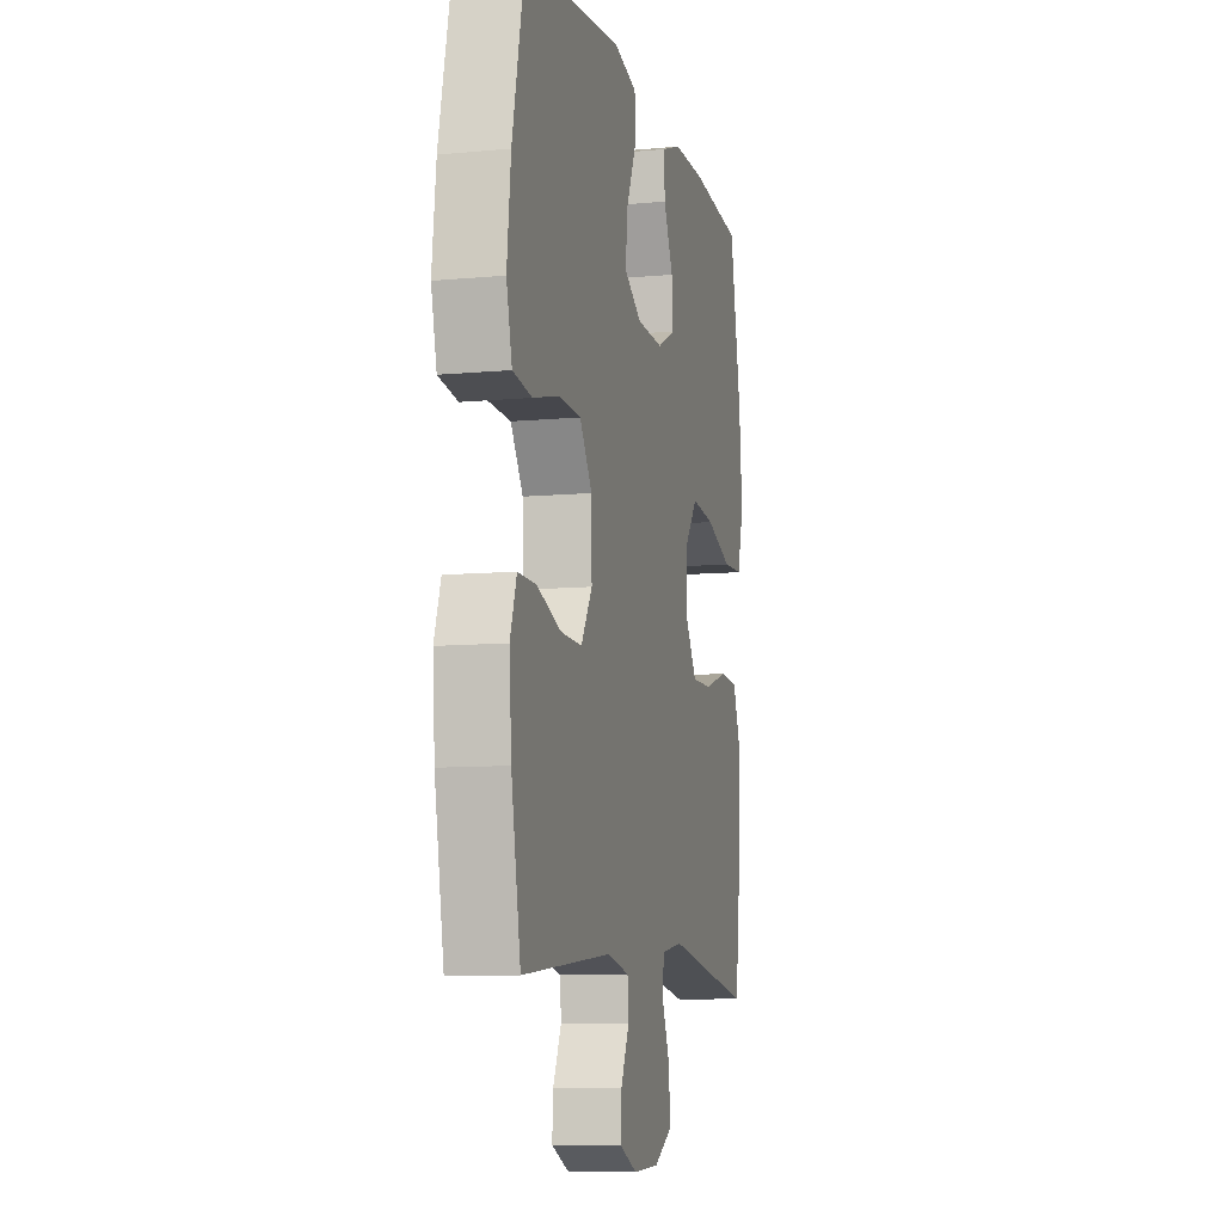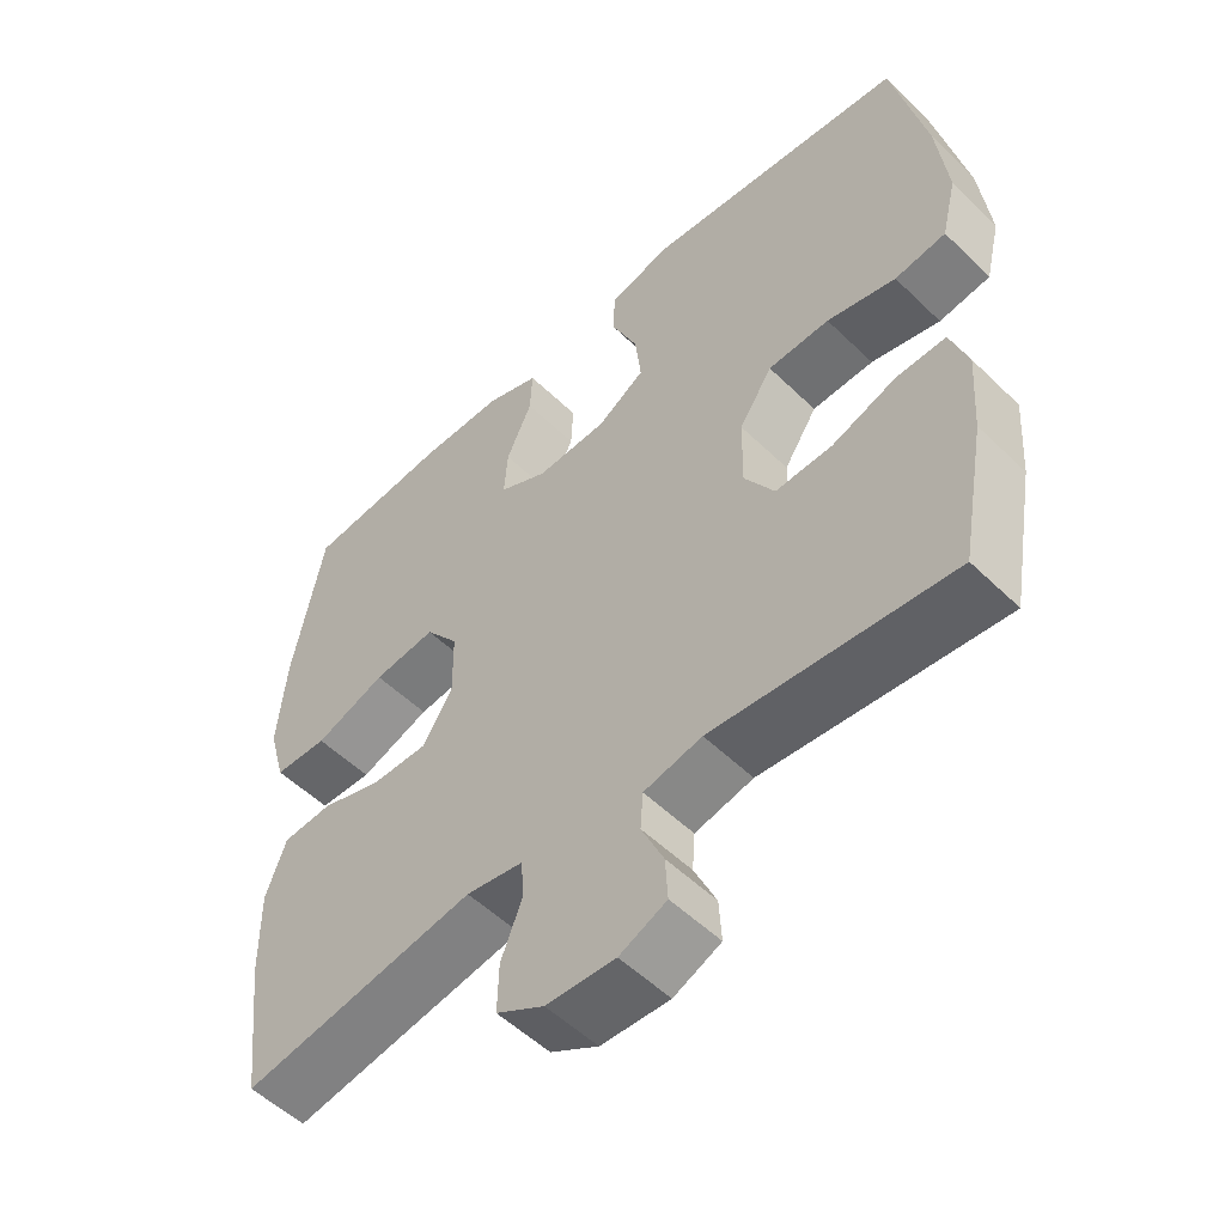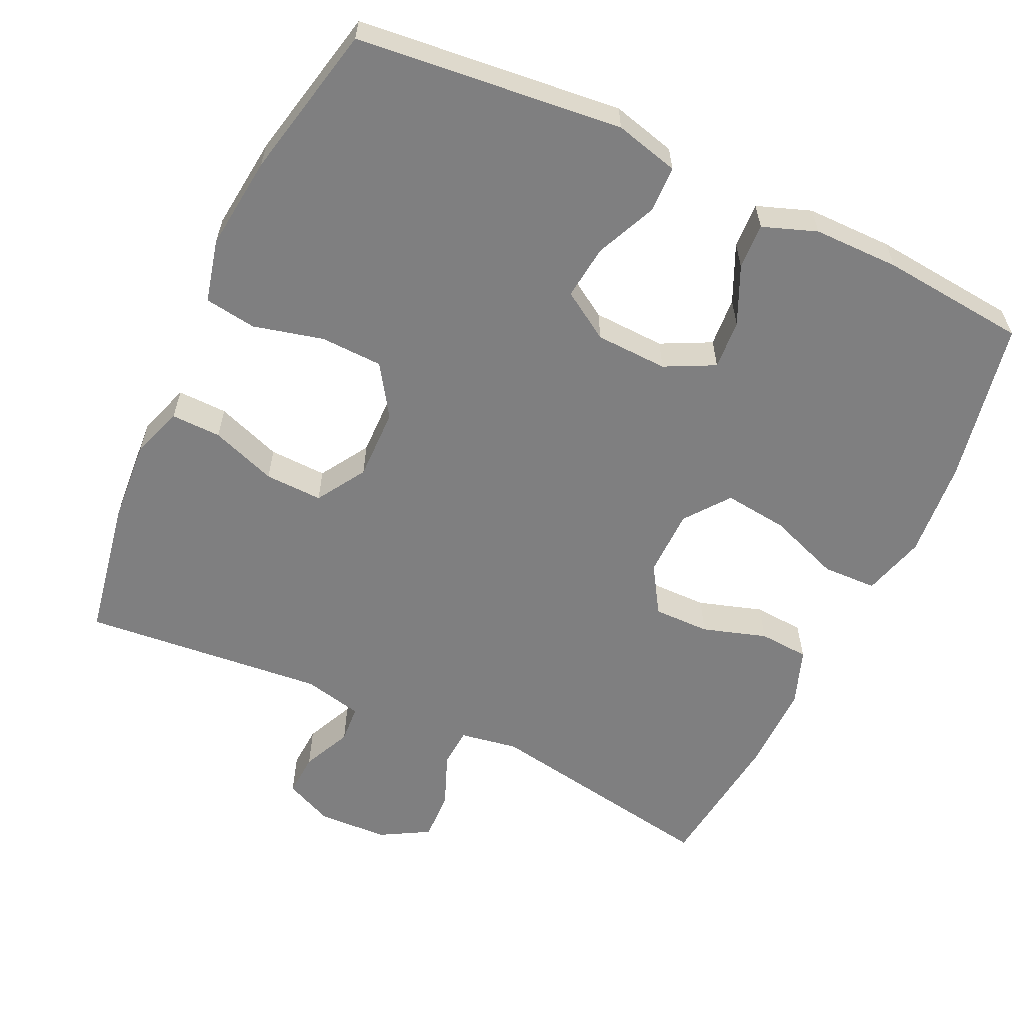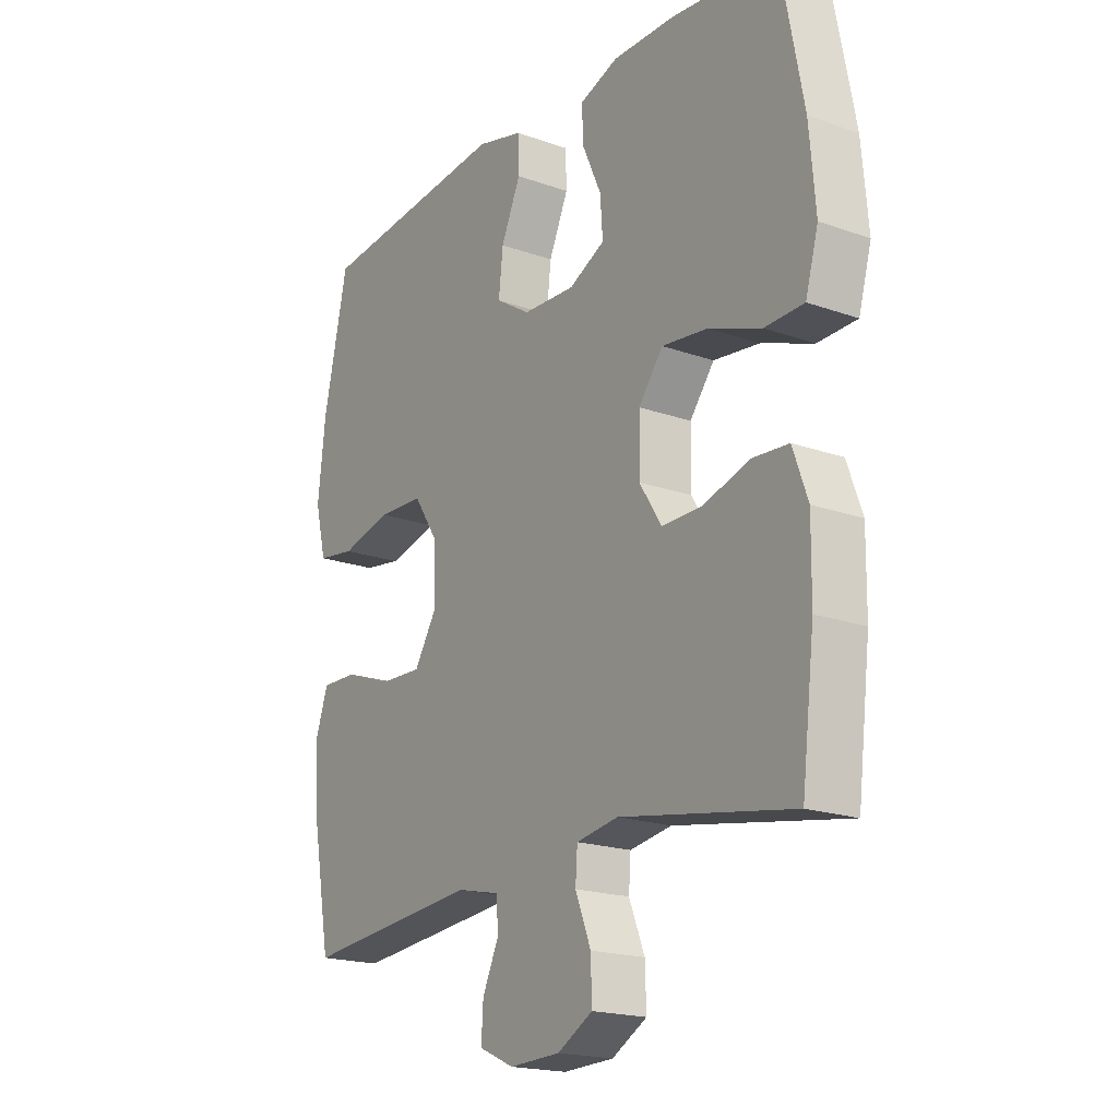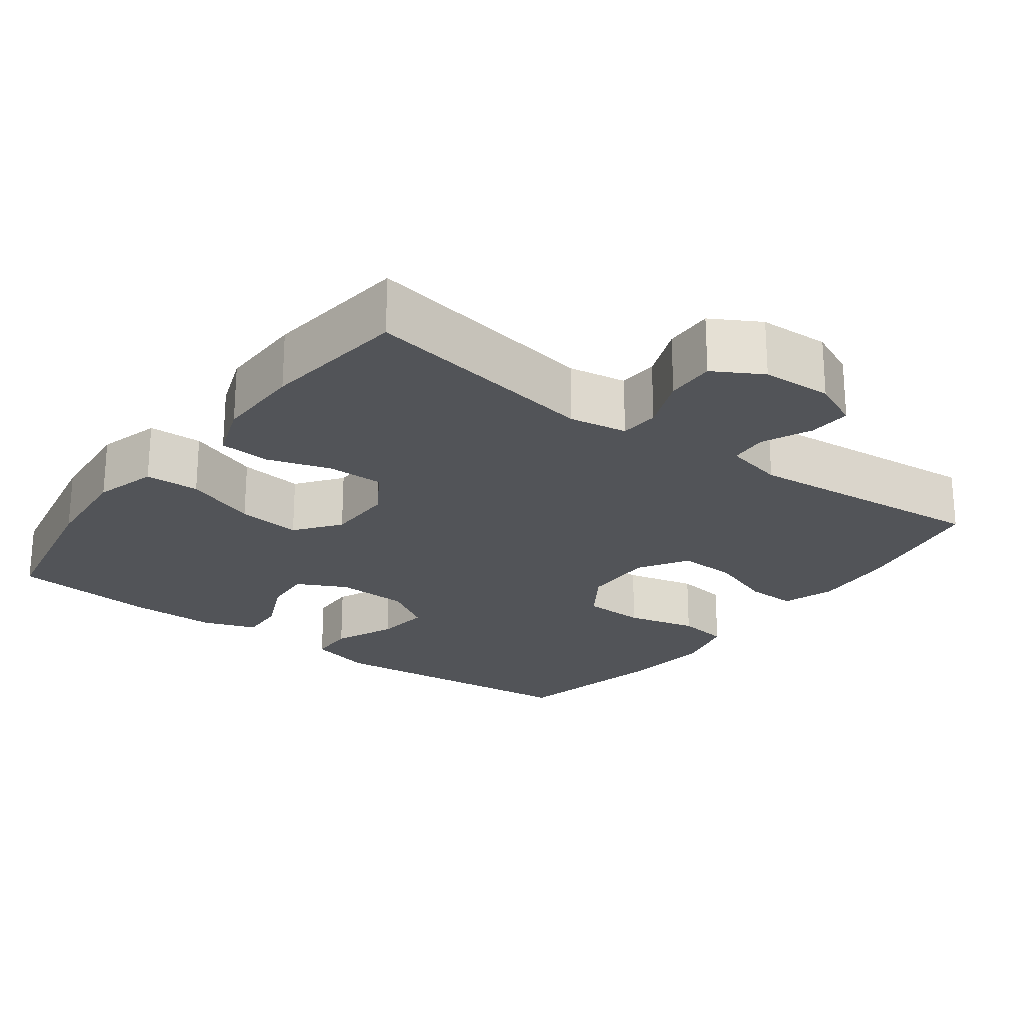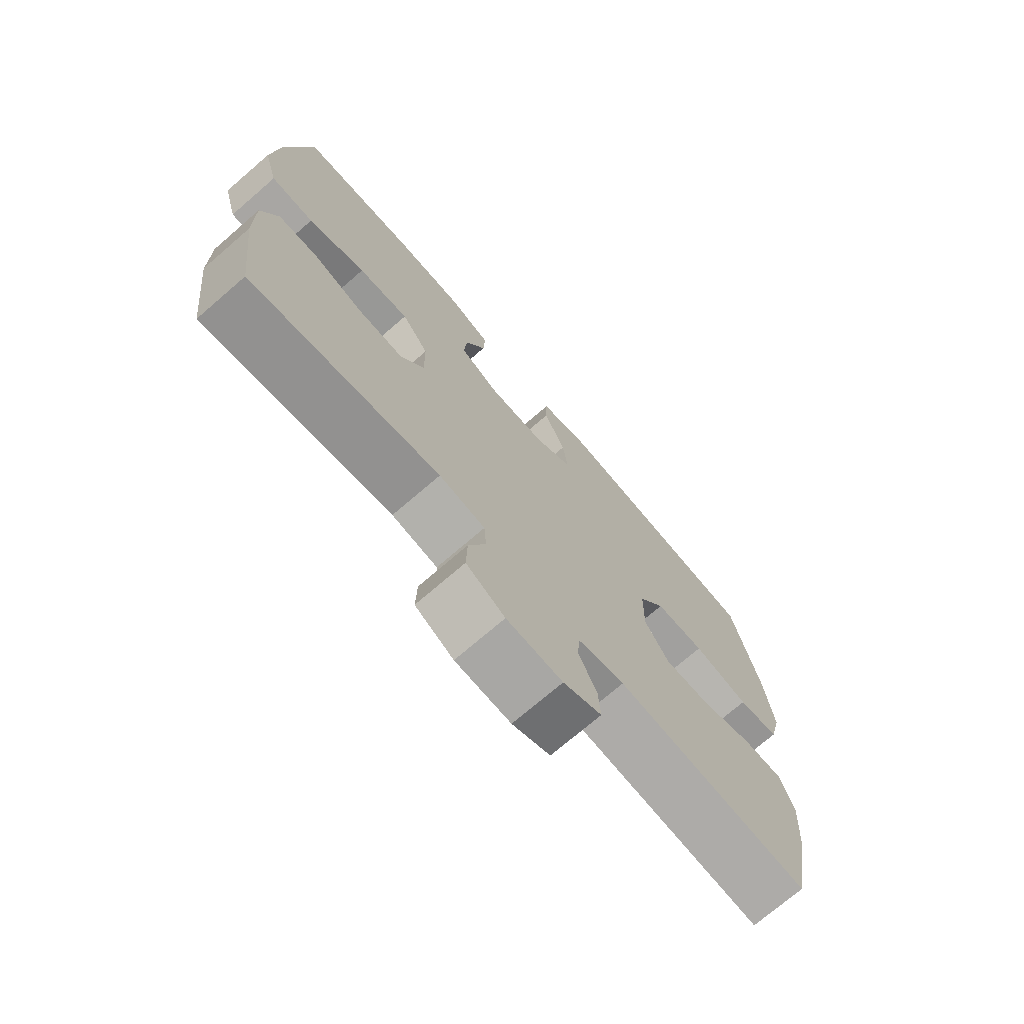
<metadata>
{"format":"obj","ext":"obj","renderer":"f3d","projection":"perspective","resolution":1024,"background":"white","views":[{"elev":-9.0,"azim":-75.9,"up":"+Z"},{"elev":-53.3,"azim":-135.9,"up":"+Z"},{"elev":-59.9,"azim":-25.1,"up":"+Y"},{"elev":-19.1,"azim":56.1,"up":"+Z"},{"elev":-23.3,"azim":143.4,"up":"+Y"},{"elev":-73.1,"azim":130.8,"up":"+Z"}]}
</metadata>
<code>
o path5272
v 0.5279 0.0375 -0.2801
v 0.5294 0.0375 -0.1592
v 0.5008 0.0375 -0.08007
v 0.4313 0.0375 -0.07527
v 0.3426 0.0375 -0.1033
v 0.2647 0.0375 -0.1041
v 0.2228 0.0375 -0.0377
v 0.224 0.0375 0.05603
v 0.2708 0.0375 0.1172
v 0.359 0.0375 0.1069
v 0.4589 0.0375 0.07001
v 0.5342 0.0375 0.07241
v 0.5586 0.0375 0.1594
v 0.5468 0.0375 0.2941
v 0.5035 0.0375 0.5198
v 0.3014 0.0375 0.5395
v 0.182 0.0375 0.5393
v 0.1072 0.0375 0.5121
v 0.1103 0.0375 0.4485
v 0.1464 0.0375 0.3687
v 0.1514 0.0375 0.3
v 0.08244 0.0375 0.2654
v -0.01759 0.0375 0.2693
v -0.08444 0.0375 0.3114
v -0.07597 0.0375 0.3868
v -0.03853 0.0375 0.4712
v -0.04057 0.0375 0.5353
v -0.1293 0.0375 0.5581
v -0.4982 0.0375 0.5198
v -0.545 0.0375 0.3049
v -0.5594 0.0375 0.1753
v -0.5381 0.0375 0.08811
v -0.4663 0.0375 0.07766
v -0.3692 0.0375 0.1017
v -0.2826 0.0375 0.09877
v -0.2358 0.0375 0.02785
v -0.2341 0.0375 -0.07154
v -0.2765 0.0375 -0.1397
v -0.3567 0.0375 -0.137
v -0.4477 0.0375 -0.1043
v -0.517 0.0375 -0.1028
v -0.5414 0.0375 -0.1749
v -0.5334 0.0375 -0.2892
v -0.4982 0.0375 -0.4821
v -0.1607 0.0375 -0.45
v -0.07866 0.0375 -0.4686
v -0.07496 0.0375 -0.5209
v -0.1062 0.0375 -0.5892
v -0.1097 0.0375 -0.6487
v -0.04312 0.0375 -0.6787
v 0.05392 0.0375 -0.6748
v 0.1213 0.0375 -0.6366
v 0.1193 0.0375 -0.5682
v 0.08929 0.0375 -0.4929
v 0.09308 0.0375 -0.4387
v 0.1734 0.0375 -0.4253
v 0.5035 0.0375 -0.4821
v 0.5279 -0.0375 -0.2801
v 0.5294 -0.0375 -0.1592
v 0.5008 -0.0375 -0.08007
v 0.4313 -0.0375 -0.07527
v 0.3426 -0.0375 -0.1033
v 0.2647 -0.0375 -0.1041
v 0.2228 -0.0375 -0.0377
v 0.224 -0.0375 0.05603
v 0.2708 -0.0375 0.1172
v 0.359 -0.0375 0.1069
v 0.4589 -0.0375 0.07001
v 0.5342 -0.0375 0.07241
v 0.5586 -0.0375 0.1594
v 0.5468 -0.0375 0.2941
v 0.5035 -0.0375 0.5198
v 0.3014 -0.0375 0.5395
v 0.182 -0.0375 0.5393
v 0.1072 -0.0375 0.5121
v 0.1103 -0.0375 0.4485
v 0.1464 -0.0375 0.3687
v 0.1514 -0.0375 0.3
v 0.08244 -0.0375 0.2654
v -0.01759 -0.0375 0.2693
v -0.08444 -0.0375 0.3114
v -0.07597 -0.0375 0.3868
v -0.03853 -0.0375 0.4712
v -0.04057 -0.0375 0.5353
v -0.1293 -0.0375 0.5581
v -0.4982 -0.0375 0.5198
v -0.545 -0.0375 0.3049
v -0.5594 -0.0375 0.1753
v -0.5381 -0.0375 0.08811
v -0.4663 -0.0375 0.07766
v -0.3692 -0.0375 0.1017
v -0.2826 -0.0375 0.09877
v -0.2358 -0.0375 0.02785
v -0.2341 -0.0375 -0.07154
v -0.2765 -0.0375 -0.1397
v -0.3567 -0.0375 -0.137
v -0.4477 -0.0375 -0.1043
v -0.517 -0.0375 -0.1028
v -0.5414 -0.0375 -0.1749
v -0.5334 -0.0375 -0.2892
v -0.4982 -0.0375 -0.4821
v -0.1607 -0.0375 -0.45
v -0.07866 -0.0375 -0.4686
v -0.07496 -0.0375 -0.5209
v -0.1062 -0.0375 -0.5892
v -0.1097 -0.0375 -0.6487
v -0.04312 -0.0375 -0.6787
v 0.05392 -0.0375 -0.6748
v 0.1213 -0.0375 -0.6366
v 0.1193 -0.0375 -0.5682
v 0.08929 -0.0375 -0.4929
v 0.09308 -0.0375 -0.4387
v 0.1734 -0.0375 -0.4253
v 0.5035 -0.0375 -0.4821
v 0.5342 0.0375 0.07241
v 0.5342 0.0375 0.07241
v 0.5586 0.0375 0.1594
v 0.5468 0.0375 0.2941
v 0.4589 0.0375 0.07001
v 0.5279 0.0375 -0.2801
v 0.5294 0.0375 -0.1592
v 0.5008 0.0375 -0.08007
v 0.5008 0.0375 -0.08007
v 0.5035 0.0375 0.5198
v 0.5035 0.0375 0.5198
v 0.5035 0.0375 -0.4821
v 0.5035 0.0375 -0.4821
v 0.4313 0.0375 -0.07527
v 0.359 0.0375 0.1069
v 0.3426 0.0375 -0.1033
v 0.3014 0.0375 0.5395
v 0.2708 0.0375 0.1172
v 0.2647 0.0375 -0.1041
v 0.182 0.0375 0.5393
v 0.1734 0.0375 -0.4253
v 0.224 0.0375 0.05603
v 0.2228 0.0375 -0.0377
v 0.1464 0.0375 0.3687
v 0.1514 0.0375 0.3
v 0.1514 0.0375 0.3
v 0.1072 0.0375 0.5121
v 0.1072 0.0375 0.5121
v 0.09308 0.0375 -0.4387
v 0.09308 0.0375 -0.4387
v 0.08244 0.0375 0.2654
v 0.1103 0.0375 0.4485
v 0.05392 0.0375 -0.6748
v 0.1213 0.0375 -0.6366
v 0.1213 0.0375 -0.6366
v 0.1193 0.0375 -0.5682
v 0.08929 0.0375 -0.4929
v -0.01759 0.0375 0.2693
v -0.04312 0.0375 -0.6787
v -0.08444 0.0375 0.3114
v -0.08444 0.0375 0.3114
v -0.07597 0.0375 0.3868
v -0.03853 0.0375 0.4712
v -0.04057 0.0375 0.5353
v -0.04057 0.0375 0.5353
v -0.1293 0.0375 0.5581
v -0.1097 0.0375 -0.6487
v -0.1097 0.0375 -0.6487
v -0.1062 0.0375 -0.5892
v -0.07496 0.0375 -0.5209
v -0.07866 0.0375 -0.4686
v -0.07866 0.0375 -0.4686
v -0.1607 0.0375 -0.45
v -0.2358 0.0375 0.02785
v -0.2341 0.0375 -0.07154
v -0.2765 0.0375 -0.1397
v -0.2826 0.0375 0.09877
v -0.3567 0.0375 -0.137
v -0.3692 0.0375 0.1017
v -0.4477 0.0375 -0.1043
v -0.4663 0.0375 0.07766
v -0.4982 0.0375 -0.4821
v -0.4982 0.0375 -0.4821
v -0.517 0.0375 -0.1028
v -0.517 0.0375 -0.1028
v -0.5381 0.0375 0.08811
v -0.5381 0.0375 0.08811
v -0.4982 0.0375 0.5198
v -0.4982 0.0375 0.5198
v -0.5334 0.0375 -0.2892
v -0.5414 0.0375 -0.1749
v -0.545 0.0375 0.3049
v -0.5594 0.0375 0.1753
v 0.5342 -0.0375 0.07241
v 0.5342 -0.0375 0.07241
v 0.5586 -0.0375 0.1594
v 0.5468 -0.0375 0.2941
v 0.4589 -0.0375 0.07001
v 0.5279 -0.0375 -0.2801
v 0.5294 -0.0375 -0.1592
v 0.5008 -0.0375 -0.08007
v 0.5008 -0.0375 -0.08007
v 0.5035 -0.0375 0.5198
v 0.5035 -0.0375 0.5198
v 0.5035 -0.0375 -0.4821
v 0.5035 -0.0375 -0.4821
v 0.4313 -0.0375 -0.07527
v 0.359 -0.0375 0.1069
v 0.3426 -0.0375 -0.1033
v 0.3014 -0.0375 0.5395
v 0.2708 -0.0375 0.1172
v 0.2647 -0.0375 -0.1041
v 0.182 -0.0375 0.5393
v 0.1734 -0.0375 -0.4253
v 0.224 -0.0375 0.05603
v 0.2228 -0.0375 -0.0377
v 0.1464 -0.0375 0.3687
v 0.1514 -0.0375 0.3
v 0.1514 -0.0375 0.3
v 0.1072 -0.0375 0.5121
v 0.1072 -0.0375 0.5121
v 0.09308 -0.0375 -0.4387
v 0.09308 -0.0375 -0.4387
v 0.08244 -0.0375 0.2654
v 0.1103 -0.0375 0.4485
v 0.05392 -0.0375 -0.6748
v 0.1213 -0.0375 -0.6366
v 0.1213 -0.0375 -0.6366
v 0.1193 -0.0375 -0.5682
v 0.08929 -0.0375 -0.4929
v -0.01759 -0.0375 0.2693
v -0.04312 -0.0375 -0.6787
v -0.08444 -0.0375 0.3114
v -0.08444 -0.0375 0.3114
v -0.07597 -0.0375 0.3868
v -0.03853 -0.0375 0.4712
v -0.04057 -0.0375 0.5353
v -0.04057 -0.0375 0.5353
v -0.1293 -0.0375 0.5581
v -0.1097 -0.0375 -0.6487
v -0.1097 -0.0375 -0.6487
v -0.1062 -0.0375 -0.5892
v -0.07496 -0.0375 -0.5209
v -0.07866 -0.0375 -0.4686
v -0.07866 -0.0375 -0.4686
v -0.1607 -0.0375 -0.45
v -0.2358 -0.0375 0.02785
v -0.2341 -0.0375 -0.07154
v -0.2765 -0.0375 -0.1397
v -0.2826 -0.0375 0.09877
v -0.3567 -0.0375 -0.137
v -0.3692 -0.0375 0.1017
v -0.4477 -0.0375 -0.1043
v -0.4663 -0.0375 0.07766
v -0.4982 -0.0375 -0.4821
v -0.4982 -0.0375 -0.4821
v -0.517 -0.0375 -0.1028
v -0.517 -0.0375 -0.1028
v -0.5381 -0.0375 0.08811
v -0.5381 -0.0375 0.08811
v -0.4982 -0.0375 0.5198
v -0.4982 -0.0375 0.5198
v -0.5334 -0.0375 -0.2892
v -0.5414 -0.0375 -0.1749
v -0.545 -0.0375 0.3049
v -0.5594 -0.0375 0.1753
f 238 224 216
f 224 237 223
f 241 225 244
f 212 205 202
f 242 238 216
f 233 230 231
f 258 257 245
f 204 191 197
f 193 208 199
f 211 207 219
f 203 194 201
f 248 260 253
f 191 202 190
f 244 259 246
f 204 211 212
f 245 240 243
f 219 207 214
f 249 240 257
f 212 191 204
f 216 208 206
f 251 258 247
f 242 216 210
f 207 211 204
f 218 205 212
f 255 229 233
f 220 237 226
f 236 226 237
f 244 225 227
f 190 192 188
f 223 220 221
f 257 240 245
f 209 205 218
f 243 240 238
f 210 216 206
f 234 226 236
f 225 209 218
f 259 227 255
f 242 210 241
f 237 224 238
f 201 194 195
f 229 230 233
f 243 238 242
f 241 210 209
f 190 202 192
f 247 258 245
f 227 229 255
f 194 203 193
f 259 244 227
f 206 208 203
f 223 237 220
f 246 260 248
f 241 209 225
f 193 203 208
f 260 246 259
f 212 202 191
f 116 13 70 189
f 13 14 71 70
f 11 12 69 68
f 1 2 59 58
f 2 123 196 59
f 14 125 198 71
f 127 1 58 200
f 3 4 61 60
f 10 11 68 67
f 4 5 62 61
f 15 16 73 72
f 9 10 67 66
f 5 6 63 62
f 16 17 74 73
f 56 57 114 113
f 8 9 66 65
f 6 7 64 63
f 7 8 65 64
f 20 140 213 77
f 17 142 215 74
f 144 56 113 217
f 21 22 79 78
f 19 20 77 76
f 18 19 76 75
f 51 149 222 108
f 52 53 110 109
f 53 54 111 110
f 54 55 112 111
f 22 23 80 79
f 50 51 108 107
f 23 155 228 80
f 25 26 83 82
f 26 159 232 83
f 27 28 85 84
f 162 50 107 235
f 48 49 106 105
f 47 48 105 104
f 166 47 104 239
f 24 25 82 81
f 45 46 103 102
f 36 37 94 93
f 37 38 95 94
f 35 36 93 92
f 38 39 96 95
f 34 35 92 91
f 39 40 97 96
f 33 34 91 90
f 177 45 102 250
f 40 179 252 97
f 181 33 90 254
f 28 183 256 85
f 43 44 101 100
f 42 43 100 99
f 41 42 99 98
f 29 30 87 86
f 31 32 89 88
f 30 31 88 87
f 165 143 151
f 151 150 164
f 168 171 152
f 139 129 132
f 169 143 165
f 160 158 157
f 185 172 184
f 131 124 118
f 120 126 135
f 138 146 134
f 130 128 121
f 175 180 187
f 118 117 129
f 171 173 186
f 131 139 138
f 172 170 167
f 146 141 134
f 176 184 167
f 139 131 118
f 143 133 135
f 178 174 185
f 169 137 143
f 134 131 138
f 145 139 132
f 182 160 156
f 147 153 164
f 163 164 153
f 171 154 152
f 117 115 119
f 150 148 147
f 184 172 167
f 136 145 132
f 170 165 167
f 137 133 143
f 161 163 153
f 152 145 136
f 186 182 154
f 169 168 137
f 164 165 151
f 128 122 121
f 156 160 157
f 170 169 165
f 168 136 137
f 117 119 129
f 174 172 185
f 154 182 156
f 121 120 130
f 186 154 171
f 133 130 135
f 150 147 164
f 173 175 187
f 168 152 136
f 120 135 130
f 187 186 173
f 139 118 129

</code>
